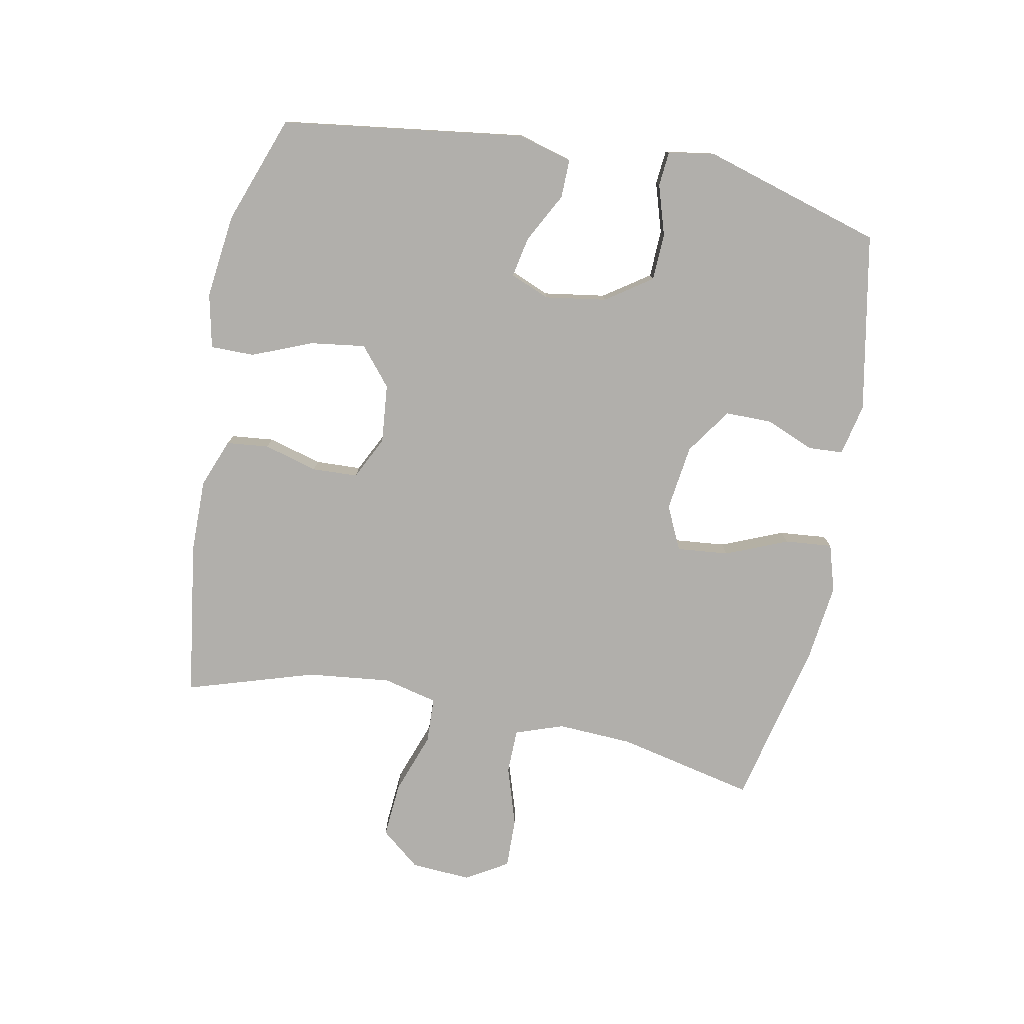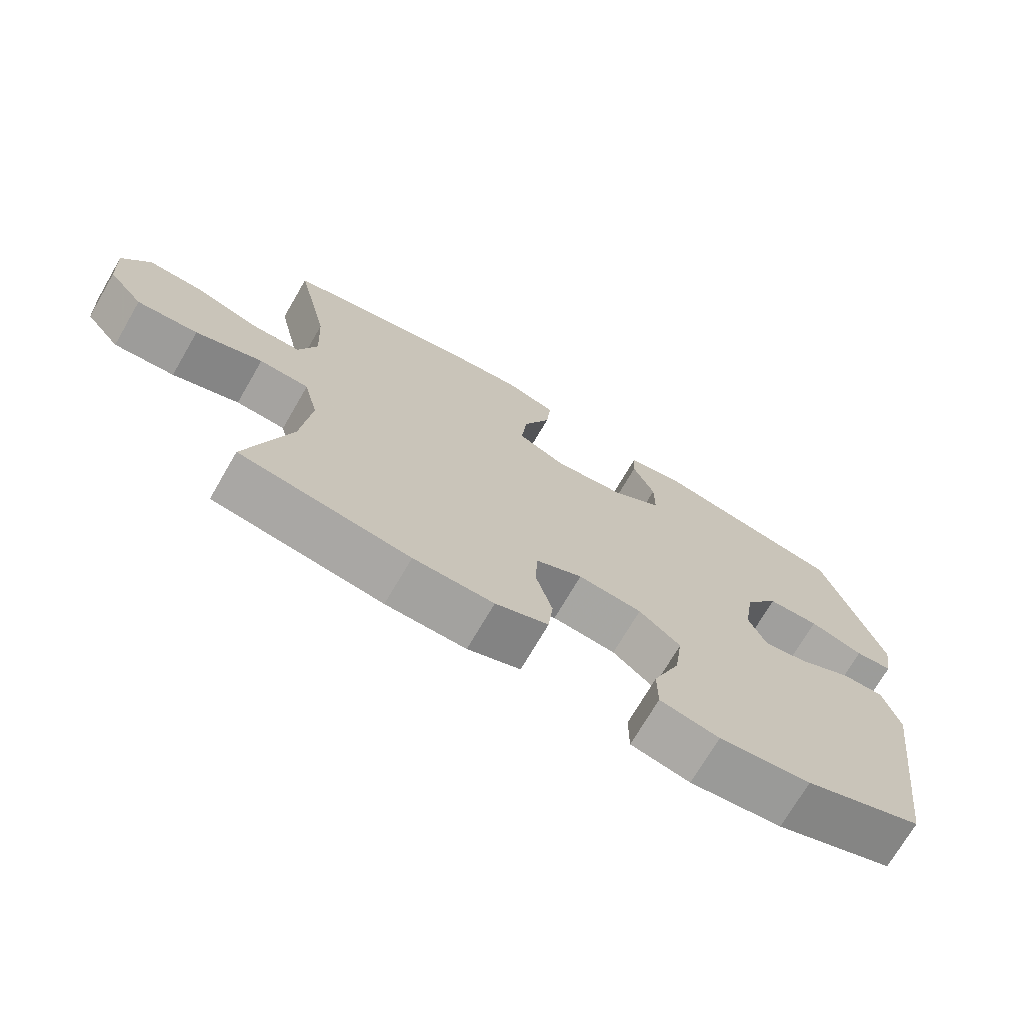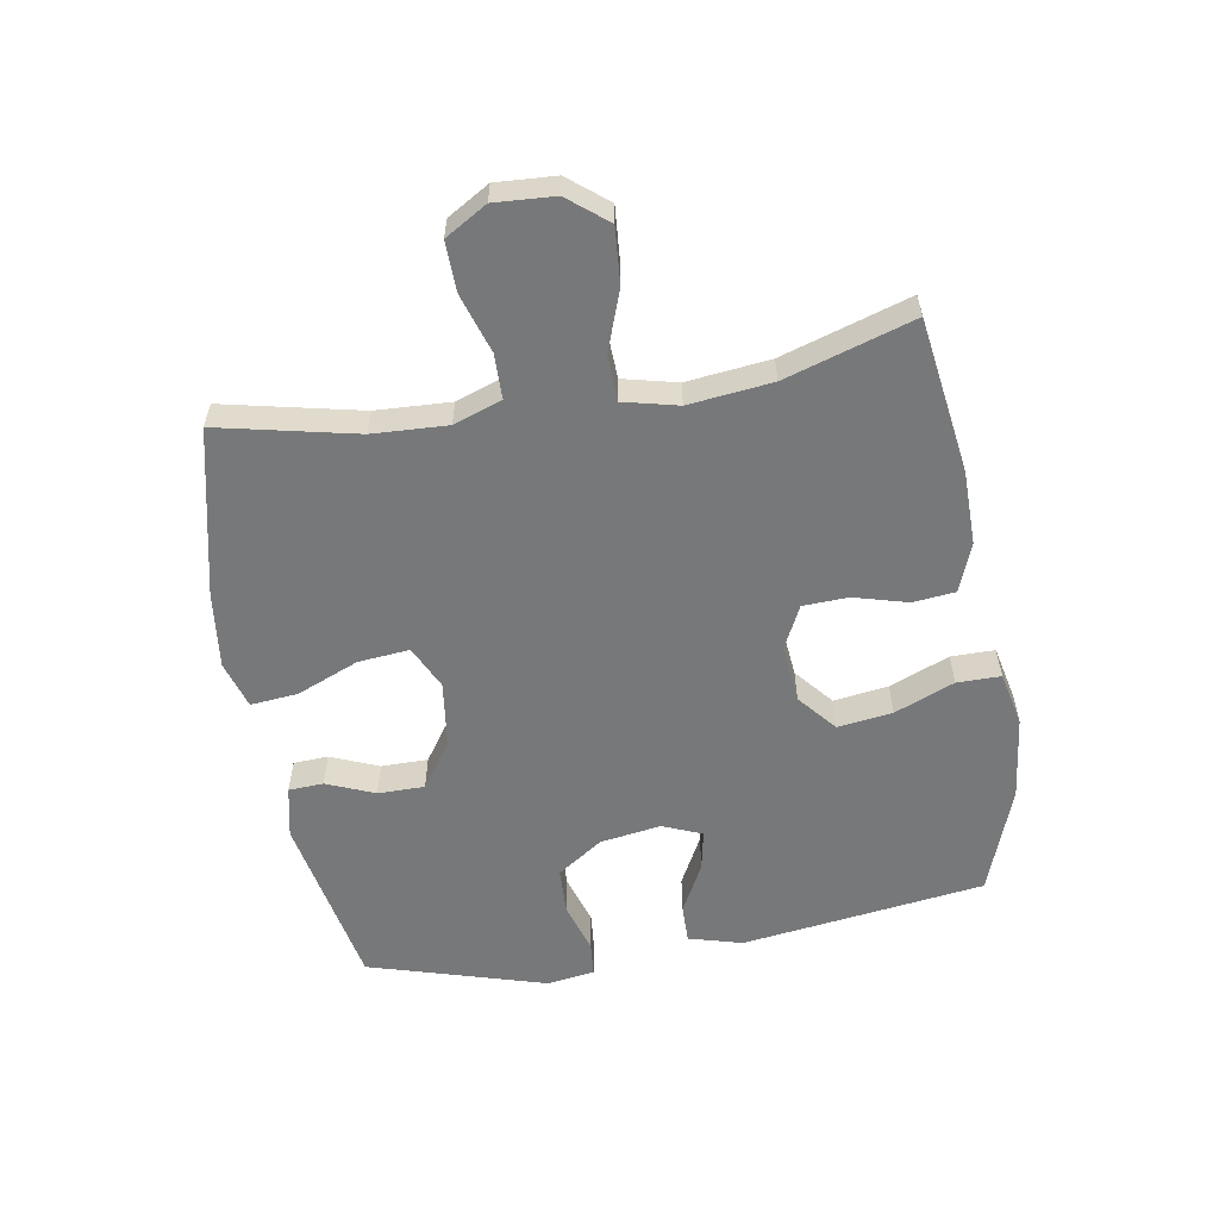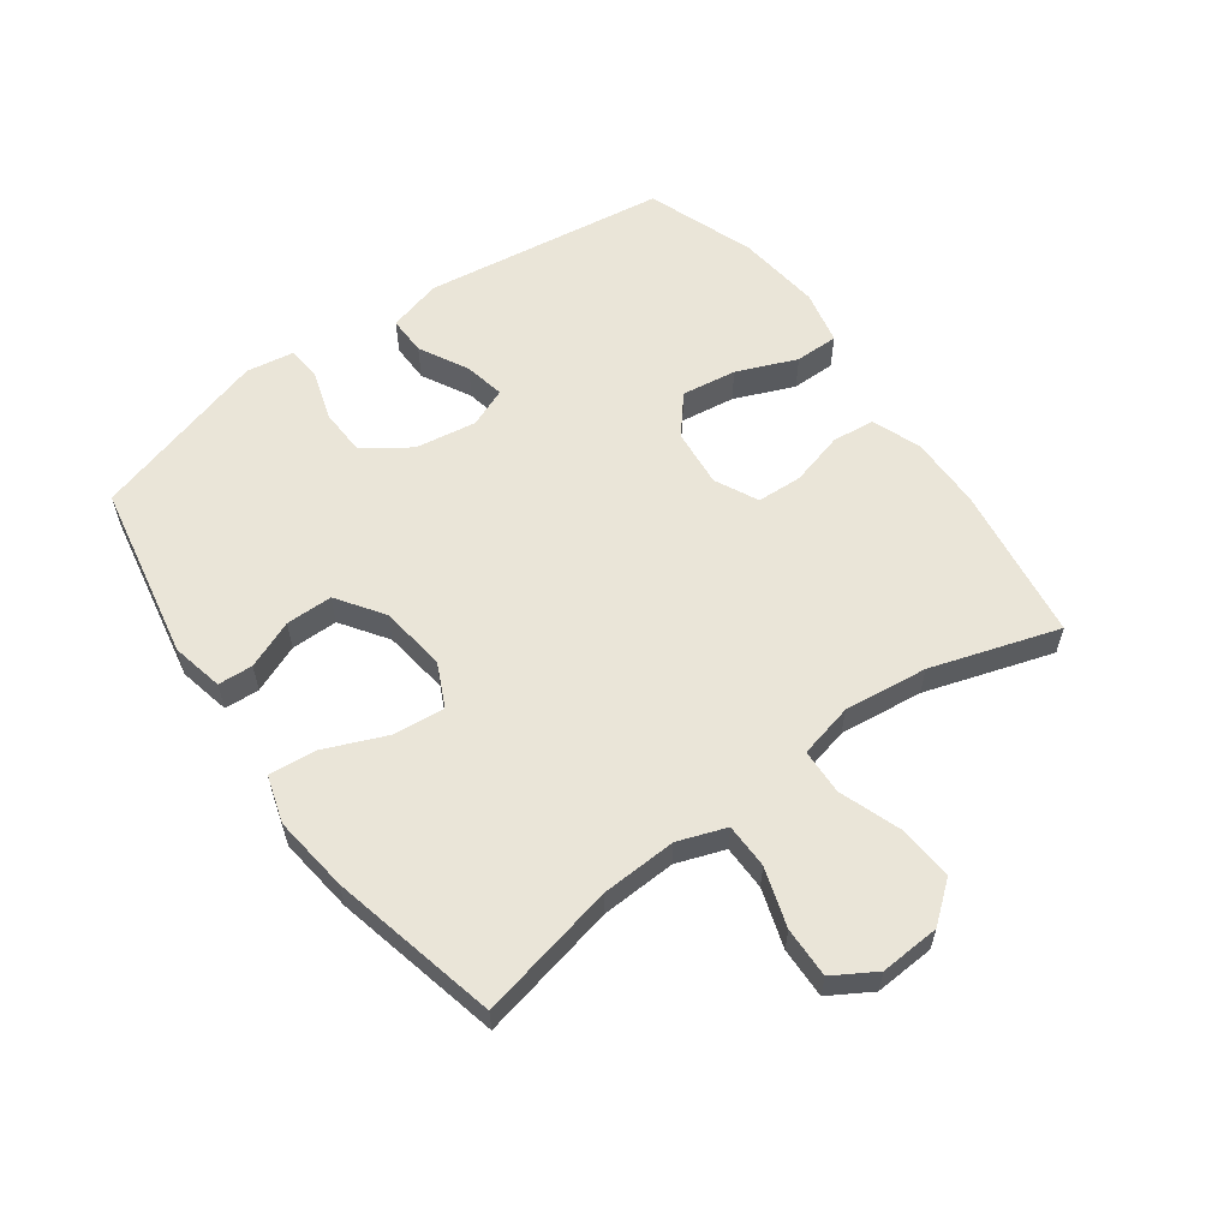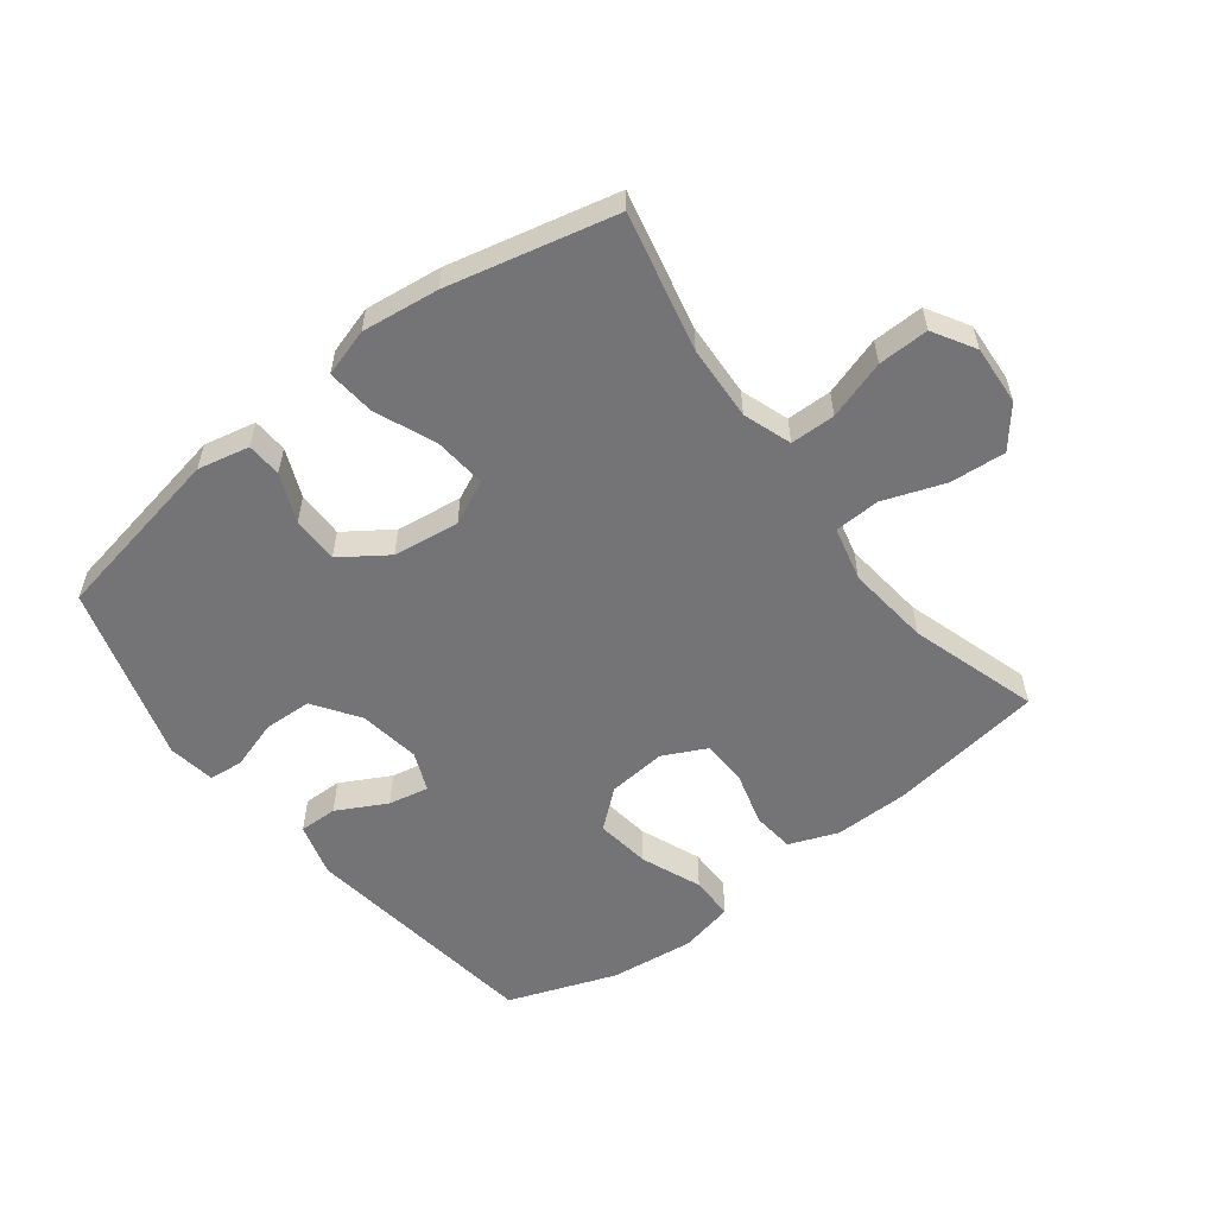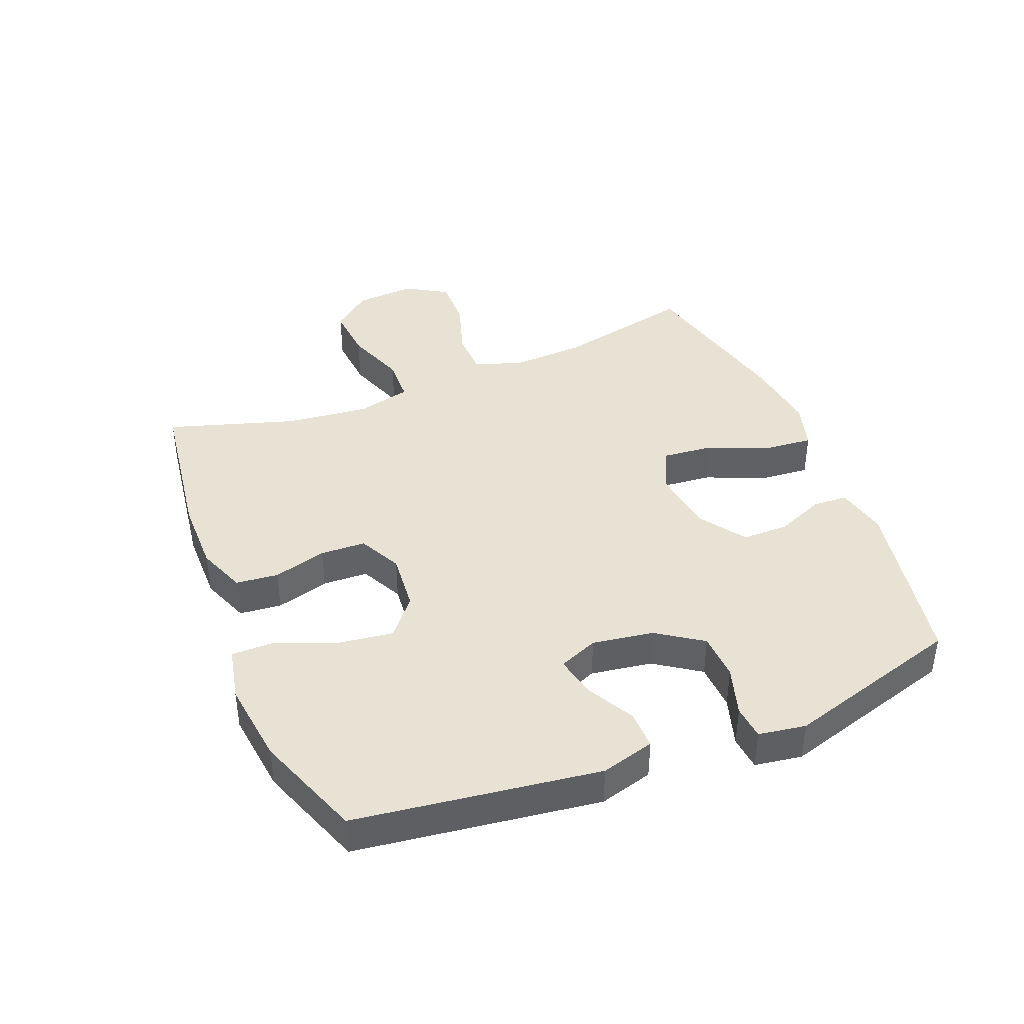
<metadata>
{"format":"obj","ext":"obj","renderer":"f3d","projection":"perspective","resolution":1024,"background":"white","views":[{"elev":-78.1,"azim":-101.0,"up":"+Y"},{"elev":-72.2,"azim":149.8,"up":"+Z"},{"elev":-57.4,"azim":99.7,"up":"+Y"},{"elev":58.7,"azim":54.2,"up":"+Y"},{"elev":-56.3,"azim":37.4,"up":"+Y"},{"elev":40.8,"azim":-112.0,"up":"+Y"}]}
</metadata>
<code>
v 0.5 0.07 0.5
v 0.451 0.07 0.279
v 0.445 0.07 0.159
v 0.472 0.07 0.082
v 0.544 0.07 0.081
v 0.638 0.07 0.111
v 0.719 0.07 0.113
v 0.759 0.07 0.046
v 0.753 0.07 -0.05
v 0.702 0.07 -0.113
v 0.613 0.07 -0.106
v 0.515 0.07 -0.071
v 0.442 0.07 -0.074
v 0.421 0.07 -0.161
v 0.436 0.07 -0.295
v 0.5 0.07 -0.5
v 0.25 0.07 -0.536
v 0.132 0.07 -0.537
v 0.054 0.07 -0.507
v 0.047 0.07 -0.439
v 0.071 0.07 -0.353
v 0.068 0.07 -0.28
v -0.001 0.07 -0.246
v -0.095 0.07 -0.255
v -0.156 0.07 -0.306
v -0.144 0.07 -0.394
v -0.105 0.07 -0.49
v -0.105 0.07 -0.56
v -0.192 0.07 -0.579
v -0.327 0.07 -0.563
v -0.5 0.07 -0.5
v -0.553 0.07 -0.109
v -0.529 0.07 -0.023
v -0.467 0.07 -0.024
v -0.388 0.07 -0.066
v -0.323 0.07 -0.079
v -0.297 0.07 -0.016
v -0.312 0.07 0.082
v -0.362 0.07 0.155
v -0.438 0.07 0.158
v -0.518 0.07 0.133
v -0.573 0.07 0.138
v -0.585 0.07 0.214
v -0.5 0.07 0.5
v -0.215 0.07 0.554
v -0.132 0.07 0.536
v -0.129 0.07 0.48
v -0.161 0.07 0.403
v -0.161 0.07 0.328
v -0.087 0.07 0.277
v 0.019 0.07 0.263
v 0.089 0.07 0.296
v 0.081 0.07 0.379
v 0.04 0.07 0.478
v 0.033 0.07 0.554
v 0.109 0.07 0.577
v 0.232 0.07 0.562
v 0.5 0 0.5
v 0.451 0 0.279
v 0.445 0 0.159
v 0.472 0 0.082
v 0.544 0 0.081
v 0.638 0 0.111
v 0.719 0 0.113
v 0.759 0 0.046
v 0.753 0 -0.05
v 0.702 0 -0.113
v 0.613 0 -0.106
v 0.515 0 -0.071
v 0.442 0 -0.074
v 0.421 0 -0.161
v 0.436 0 -0.295
v 0.5 0 -0.5
v 0.25 0 -0.536
v 0.132 0 -0.537
v 0.054 0 -0.507
v 0.047 0 -0.439
v 0.071 0 -0.353
v 0.068 0 -0.28
v -0.001 0 -0.246
v -0.095 0 -0.255
v -0.156 0 -0.306
v -0.144 0 -0.394
v -0.105 0 -0.49
v -0.105 0 -0.56
v -0.192 0 -0.579
v -0.327 0 -0.563
v -0.5 0 -0.5
v -0.553 0 -0.109
v -0.529 0 -0.023
v -0.467 0 -0.024
v -0.388 0 -0.066
v -0.323 0 -0.079
v -0.297 0 -0.016
v -0.312 0 0.082
v -0.362 0 0.155
v -0.438 0 0.158
v -0.518 0 0.133
v -0.573 0 0.138
v -0.585 0 0.214
v -0.5 0 0.5
v -0.215 0 0.554
v -0.132 0 0.536
v -0.129 0 0.48
v -0.161 0 0.403
v -0.161 0 0.328
v -0.087 0 0.277
v 0.019 0 0.263
v 0.089 0 0.296
v 0.081 0 0.379
v 0.04 0 0.478
v 0.033 0 0.554
v 0.109 0 0.577
v 0.232 0 0.562
f 57 1 2
f 56 57 2
f 55 56 2
f 54 55 2
f 53 54 2
f 52 53 2 3
f 51 52 3 4
f 50 51 4
f 46 47 48
f 45 46 48
f 44 45 48
f 43 44 48
f 42 43 48
f 41 42 48
f 40 41 48
f 39 40 48 49
f 38 39 49 50
f 33 34 35
f 32 33 35
f 31 32 35
f 30 31 35
f 29 30 35
f 28 29 35
f 27 28 35
f 26 27 35
f 25 26 35 36
f 24 25 36 37
f 19 20 21
f 18 19 21
f 17 18 21
f 16 17 21
f 15 16 21
f 14 15 21 22
f 13 14 22 23
f 10 11 12
f 9 10 12
f 8 9 12
f 7 8 12
f 6 7 12
f 5 6 12
f 4 5 12 13
f 37 38 50
f 24 37 50
f 23 24 50
f 13 23 50
f 4 13 50
f 59 58 114
f 59 114 113
f 59 113 112
f 59 112 111
f 59 111 110
f 60 59 110 109
f 61 60 109 108
f 61 108 107
f 105 104 103
f 105 103 102
f 105 102 101
f 105 101 100
f 105 100 99
f 105 99 98
f 105 98 97
f 106 105 97 96
f 107 106 96 95
f 92 91 90
f 92 90 89
f 92 89 88
f 92 88 87
f 92 87 86
f 92 86 85
f 92 85 84
f 92 84 83
f 93 92 83 82
f 94 93 82 81
f 78 77 76
f 78 76 75
f 78 75 74
f 78 74 73
f 78 73 72
f 79 78 72 71
f 80 79 71 70
f 69 68 67
f 69 67 66
f 69 66 65
f 69 65 64
f 69 64 63
f 69 63 62
f 70 69 62 61
f 107 95 94
f 107 94 81
f 107 81 80
f 107 80 70
f 107 70 61
f 1 58 59 2
f 2 59 60 3
f 3 60 61 4
f 4 61 62 5
f 5 62 63 6
f 6 63 64 7
f 7 64 65 8
f 8 65 66 9
f 9 66 67 10
f 10 67 68 11
f 11 68 69 12
f 12 69 70 13
f 13 70 71 14
f 14 71 72 15
f 15 72 73 16
f 16 73 74 17
f 17 74 75 18
f 18 75 76 19
f 19 76 77 20
f 20 77 78 21
f 21 78 79 22
f 22 79 80 23
f 23 80 81 24
f 24 81 82 25
f 25 82 83 26
f 26 83 84 27
f 27 84 85 28
f 28 85 86 29
f 29 86 87 30
f 30 87 88 31
f 31 88 89 32
f 32 89 90 33
f 33 90 91 34
f 34 91 92 35
f 35 92 93 36
f 36 93 94 37
f 37 94 95 38
f 38 95 96 39
f 39 96 97 40
f 40 97 98 41
f 41 98 99 42
f 42 99 100 43
f 43 100 101 44
f 44 101 102 45
f 45 102 103 46
f 46 103 104 47
f 47 104 105 48
f 48 105 106 49
f 49 106 107 50
f 50 107 108 51
f 51 108 109 52
f 52 109 110 53
f 53 110 111 54
f 54 111 112 55
f 55 112 113 56
f 56 113 114 57
f 57 114 58 1

</code>
